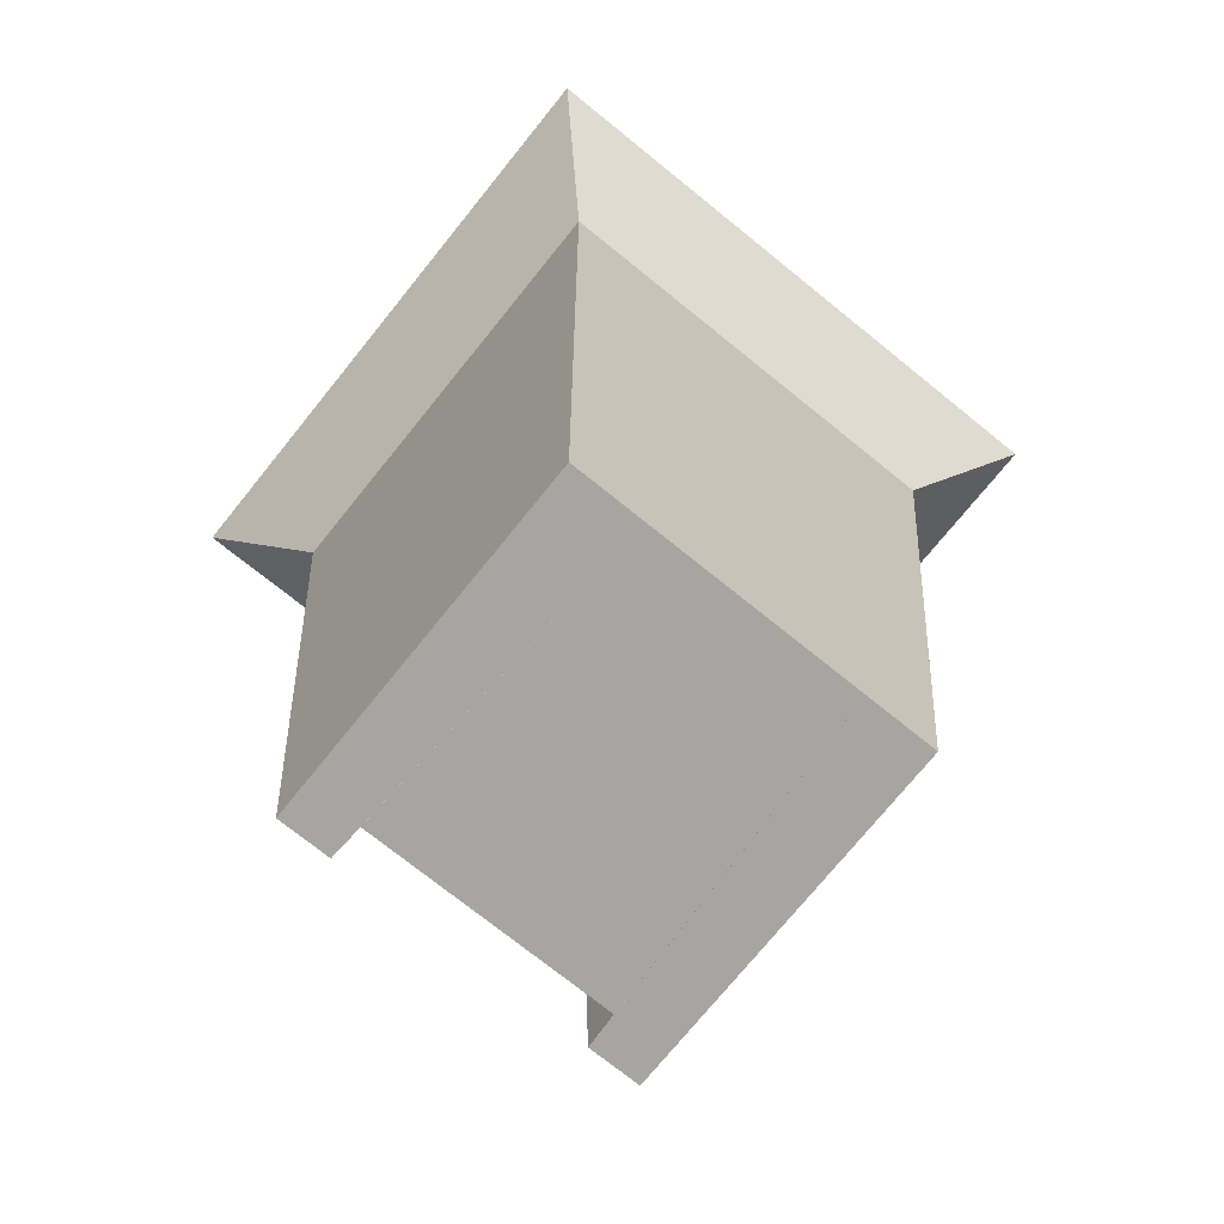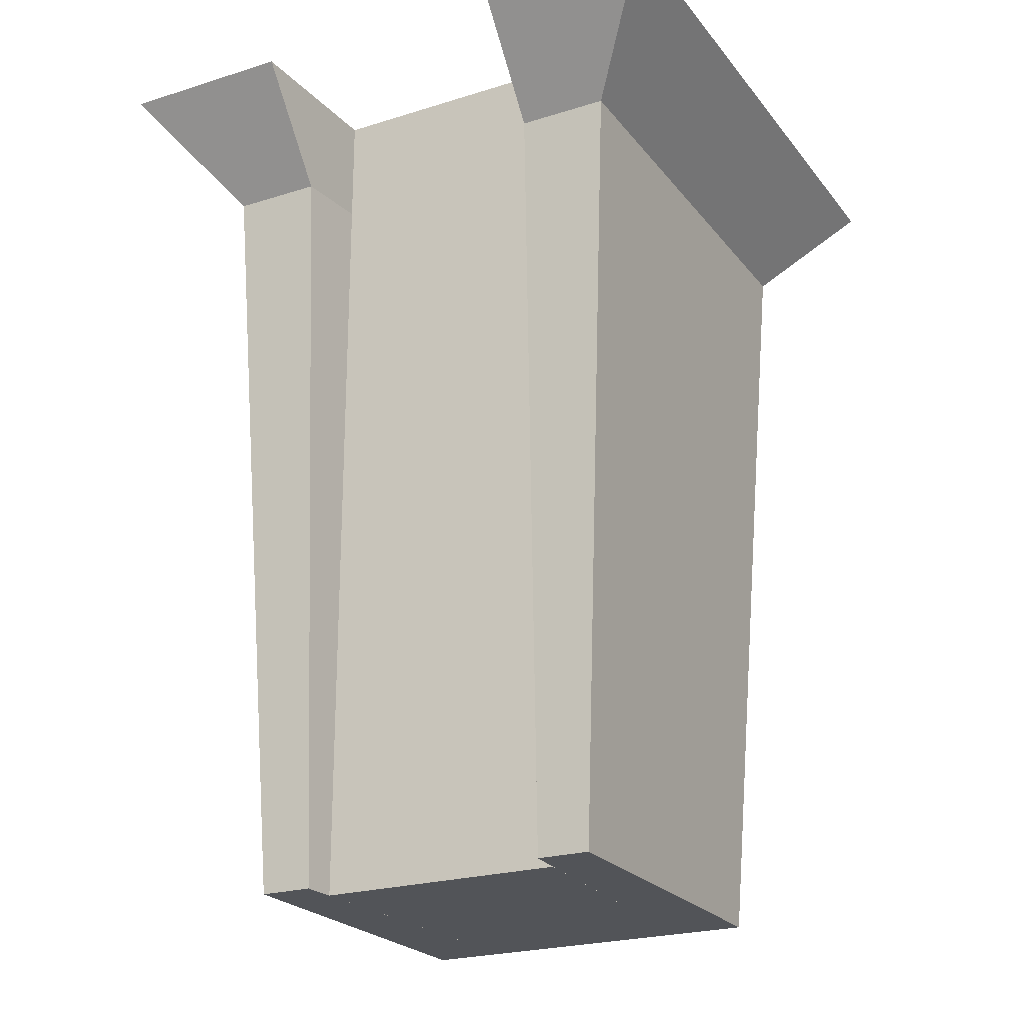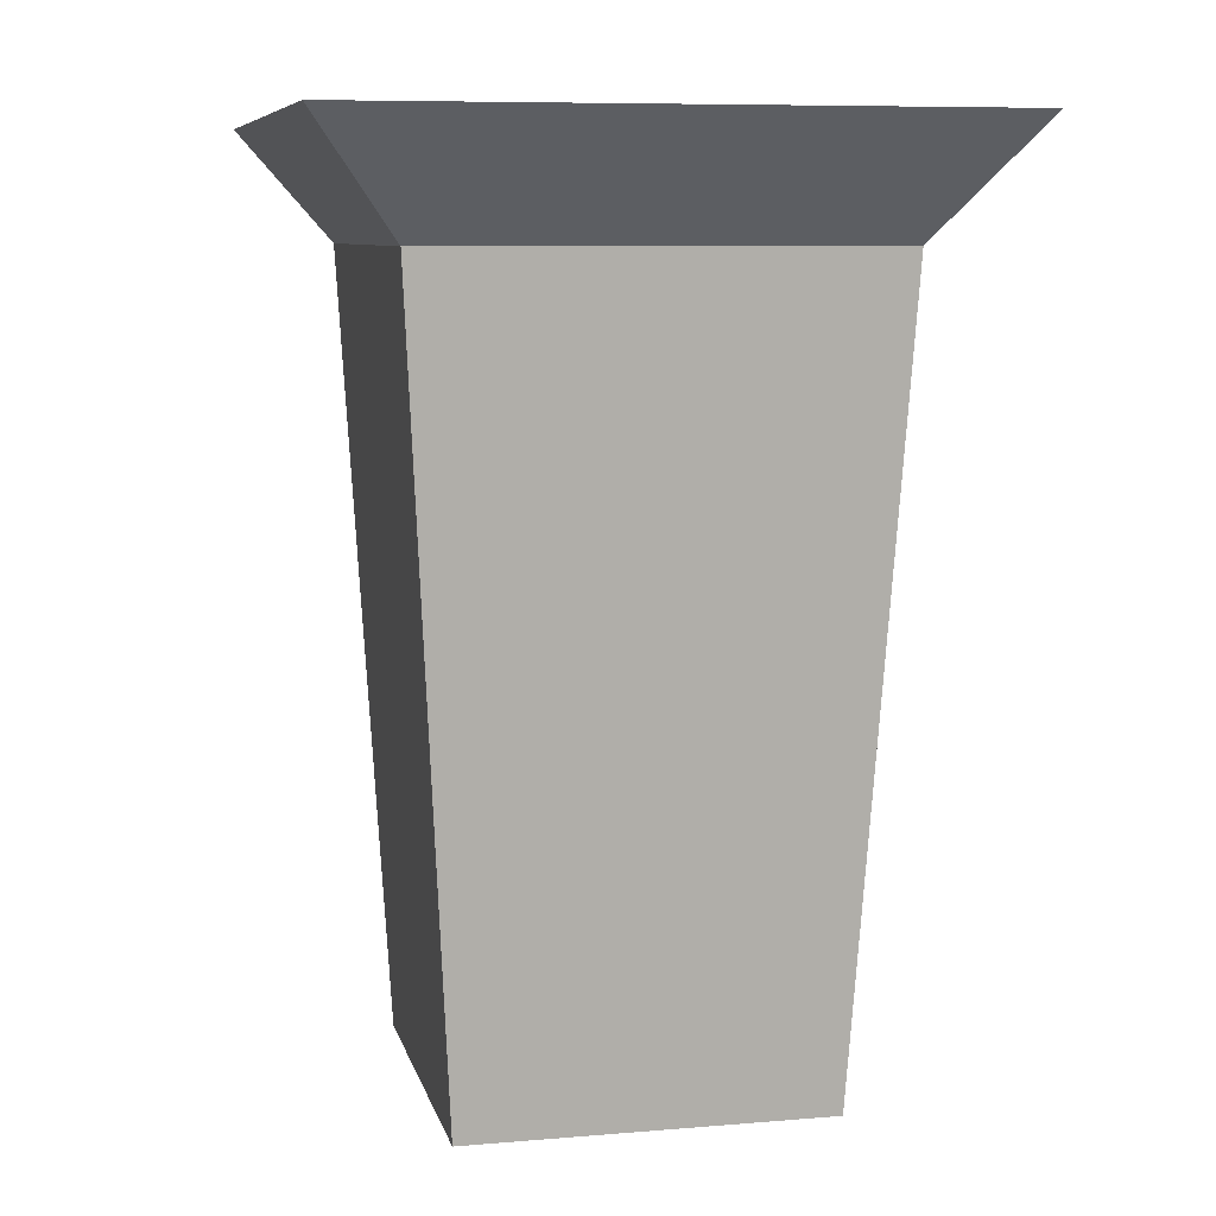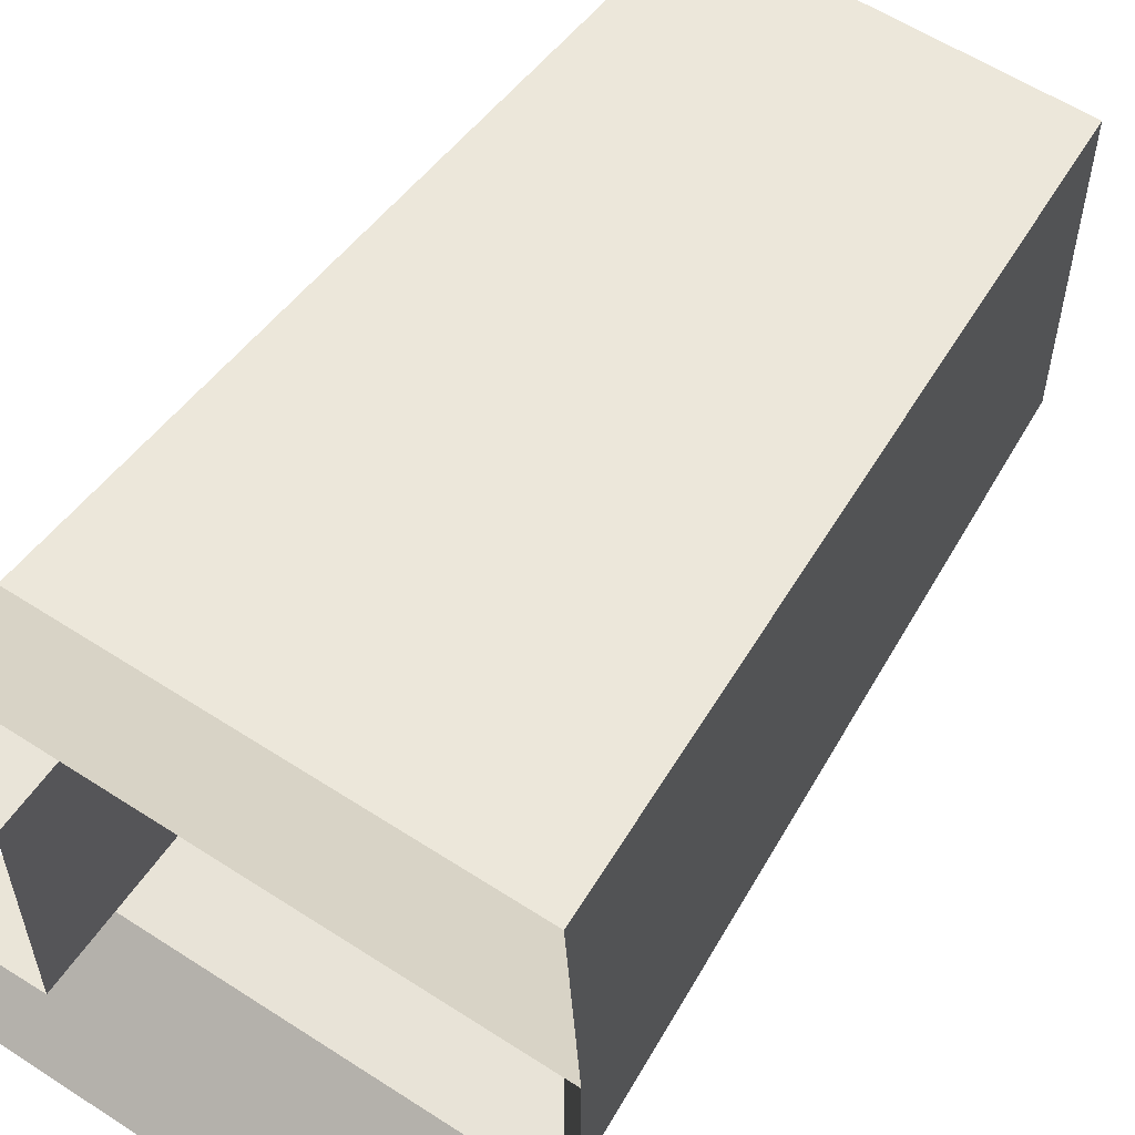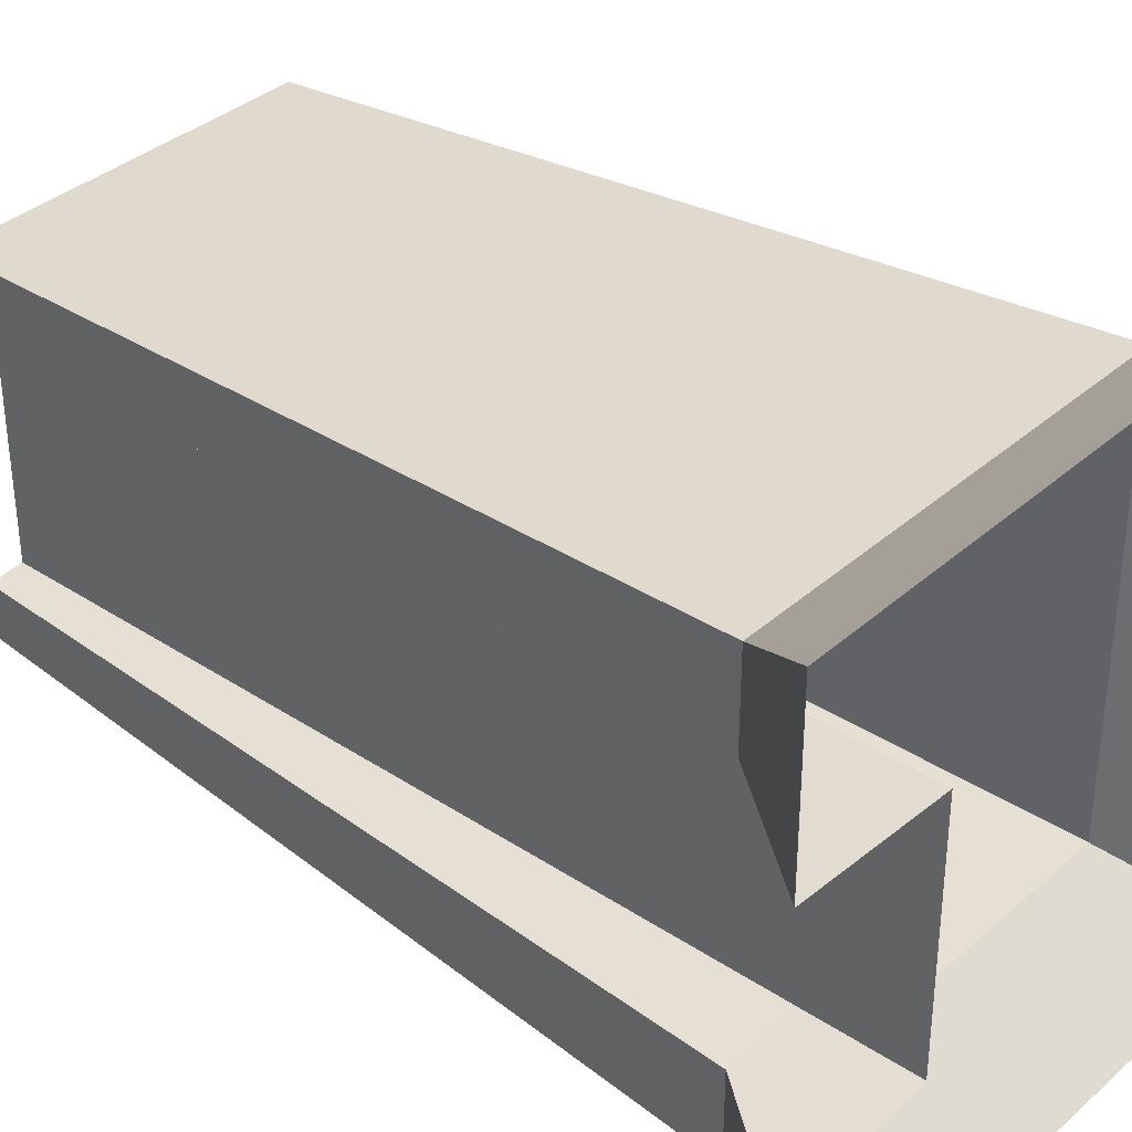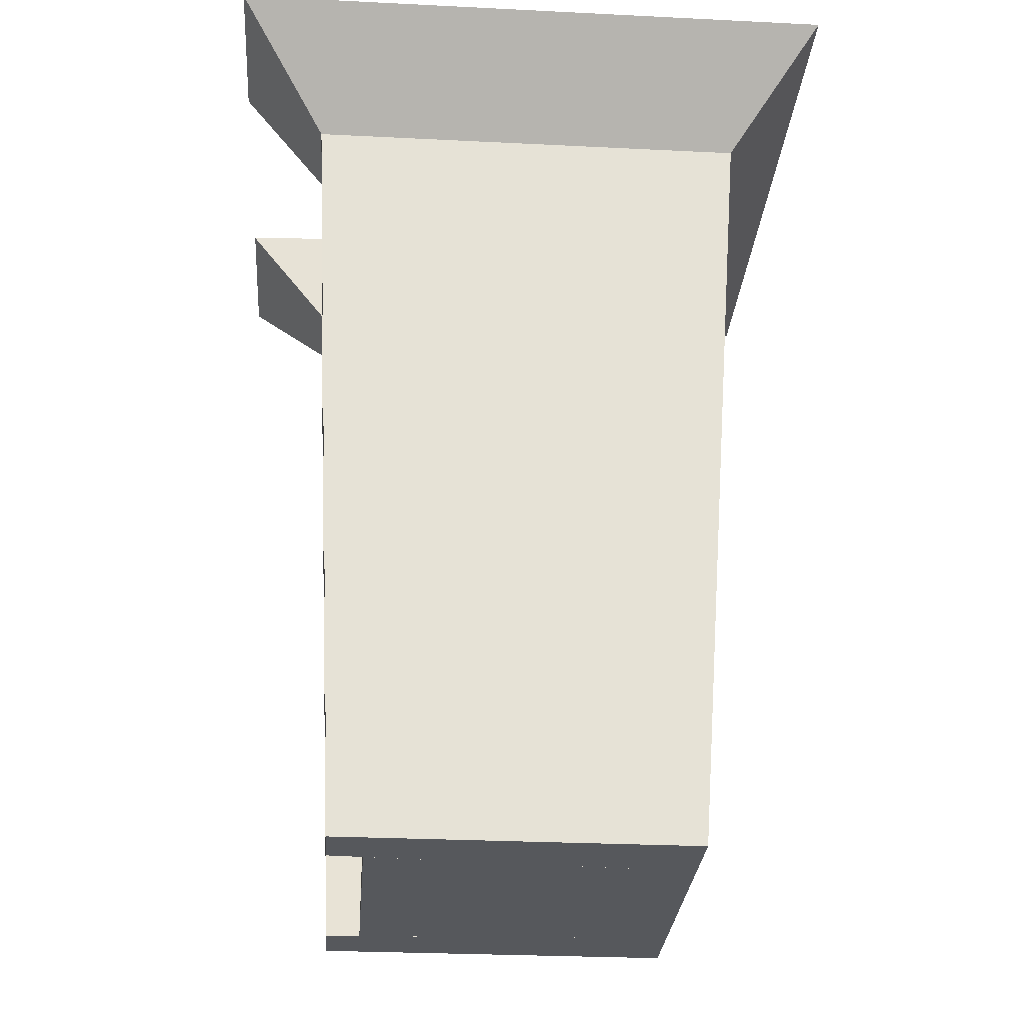
<metadata>
{"format":"obj","ext":"obj","renderer":"f3d","projection":"perspective","resolution":1024,"background":"white","views":[{"elev":-73.6,"azim":-128.9,"up":"+Y"},{"elev":-23.2,"azim":118.0,"up":"+Y"},{"elev":8.3,"azim":-102.9,"up":"+Y"},{"elev":57.9,"azim":-146.0,"up":"+Z"},{"elev":35.7,"azim":131.0,"up":"+Z"},{"elev":-28.3,"azim":175.7,"up":"+Y"}]}
</metadata>
<code>
o Cube.047
v 40 60 40
v 33.44 -80 32.1
v 40 60 -40
v 33.44 -80 -32.1
v -40 60 40
v -30.75 -80 32.1
v -40 60 -40
v -30.75 -80 -32.1
v 55.64 80 -55.64
v 55.64 80 55.64
v -55.64 80 -55.64
v -55.64 80 55.64
v 33.44 -80 -22.67
v -30.75 -80 -19.17
v 40 60 23.89
v 40 60 -23.89
v 55.64 80 23.89
v 55.64 80 -23.89
v 33.44 -80 22.67
v -30.75 -80 19.17
v 27.21 -80 22.31
v 27.21 -80 -22.31
v 27.21 60 22.31
v 27.21 60 -22.31
v 27.21 80 -22.31
v 27.21 80 22.31
f 3 4 8 7
f 5 6 2 1
f 14 22 21 20
f 5 1 10 12
f 3 7 11 9
f 7 5 12 11
f 15 23 26 17
f 1 2 19 15
f 16 3 9 18
f 1 15 17 10
f 16 13 4 3
f 20 19 2 6
f 7 8 6 5
f 8 4 13 14
f 13 16 24 22
f 15 19 21 23
f 18 25 24 16
f 22 25 26 21

</code>
